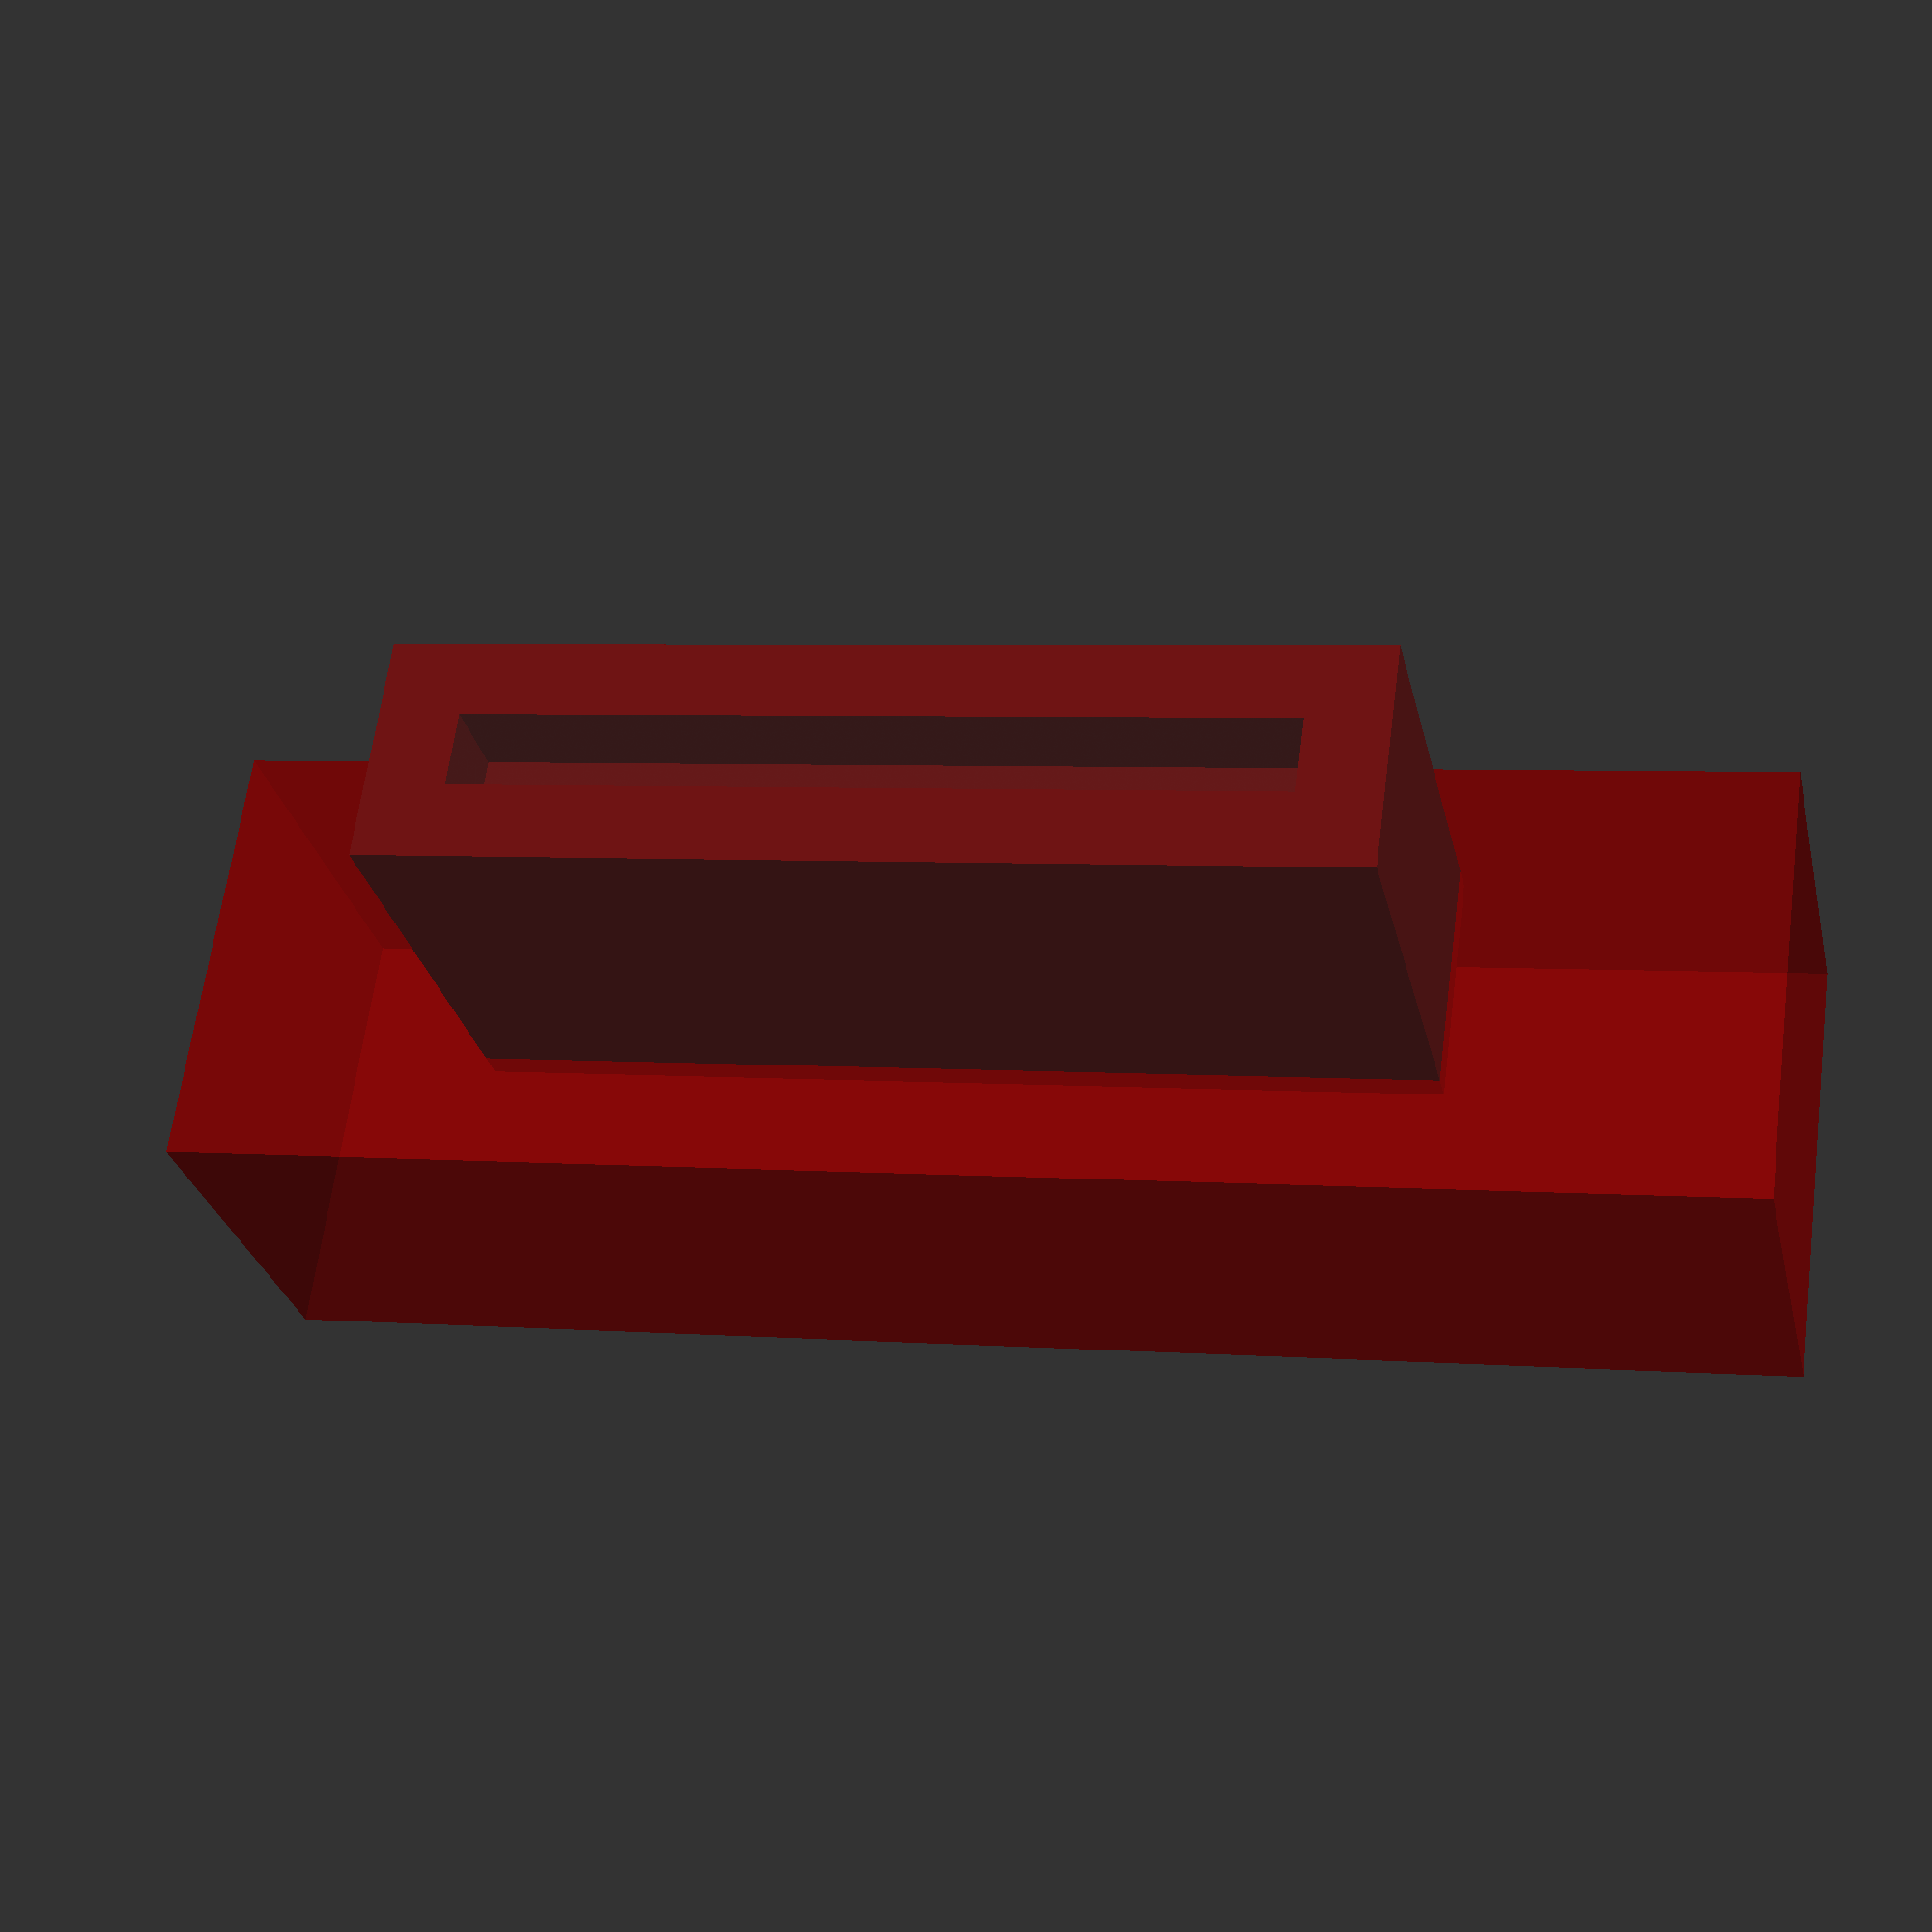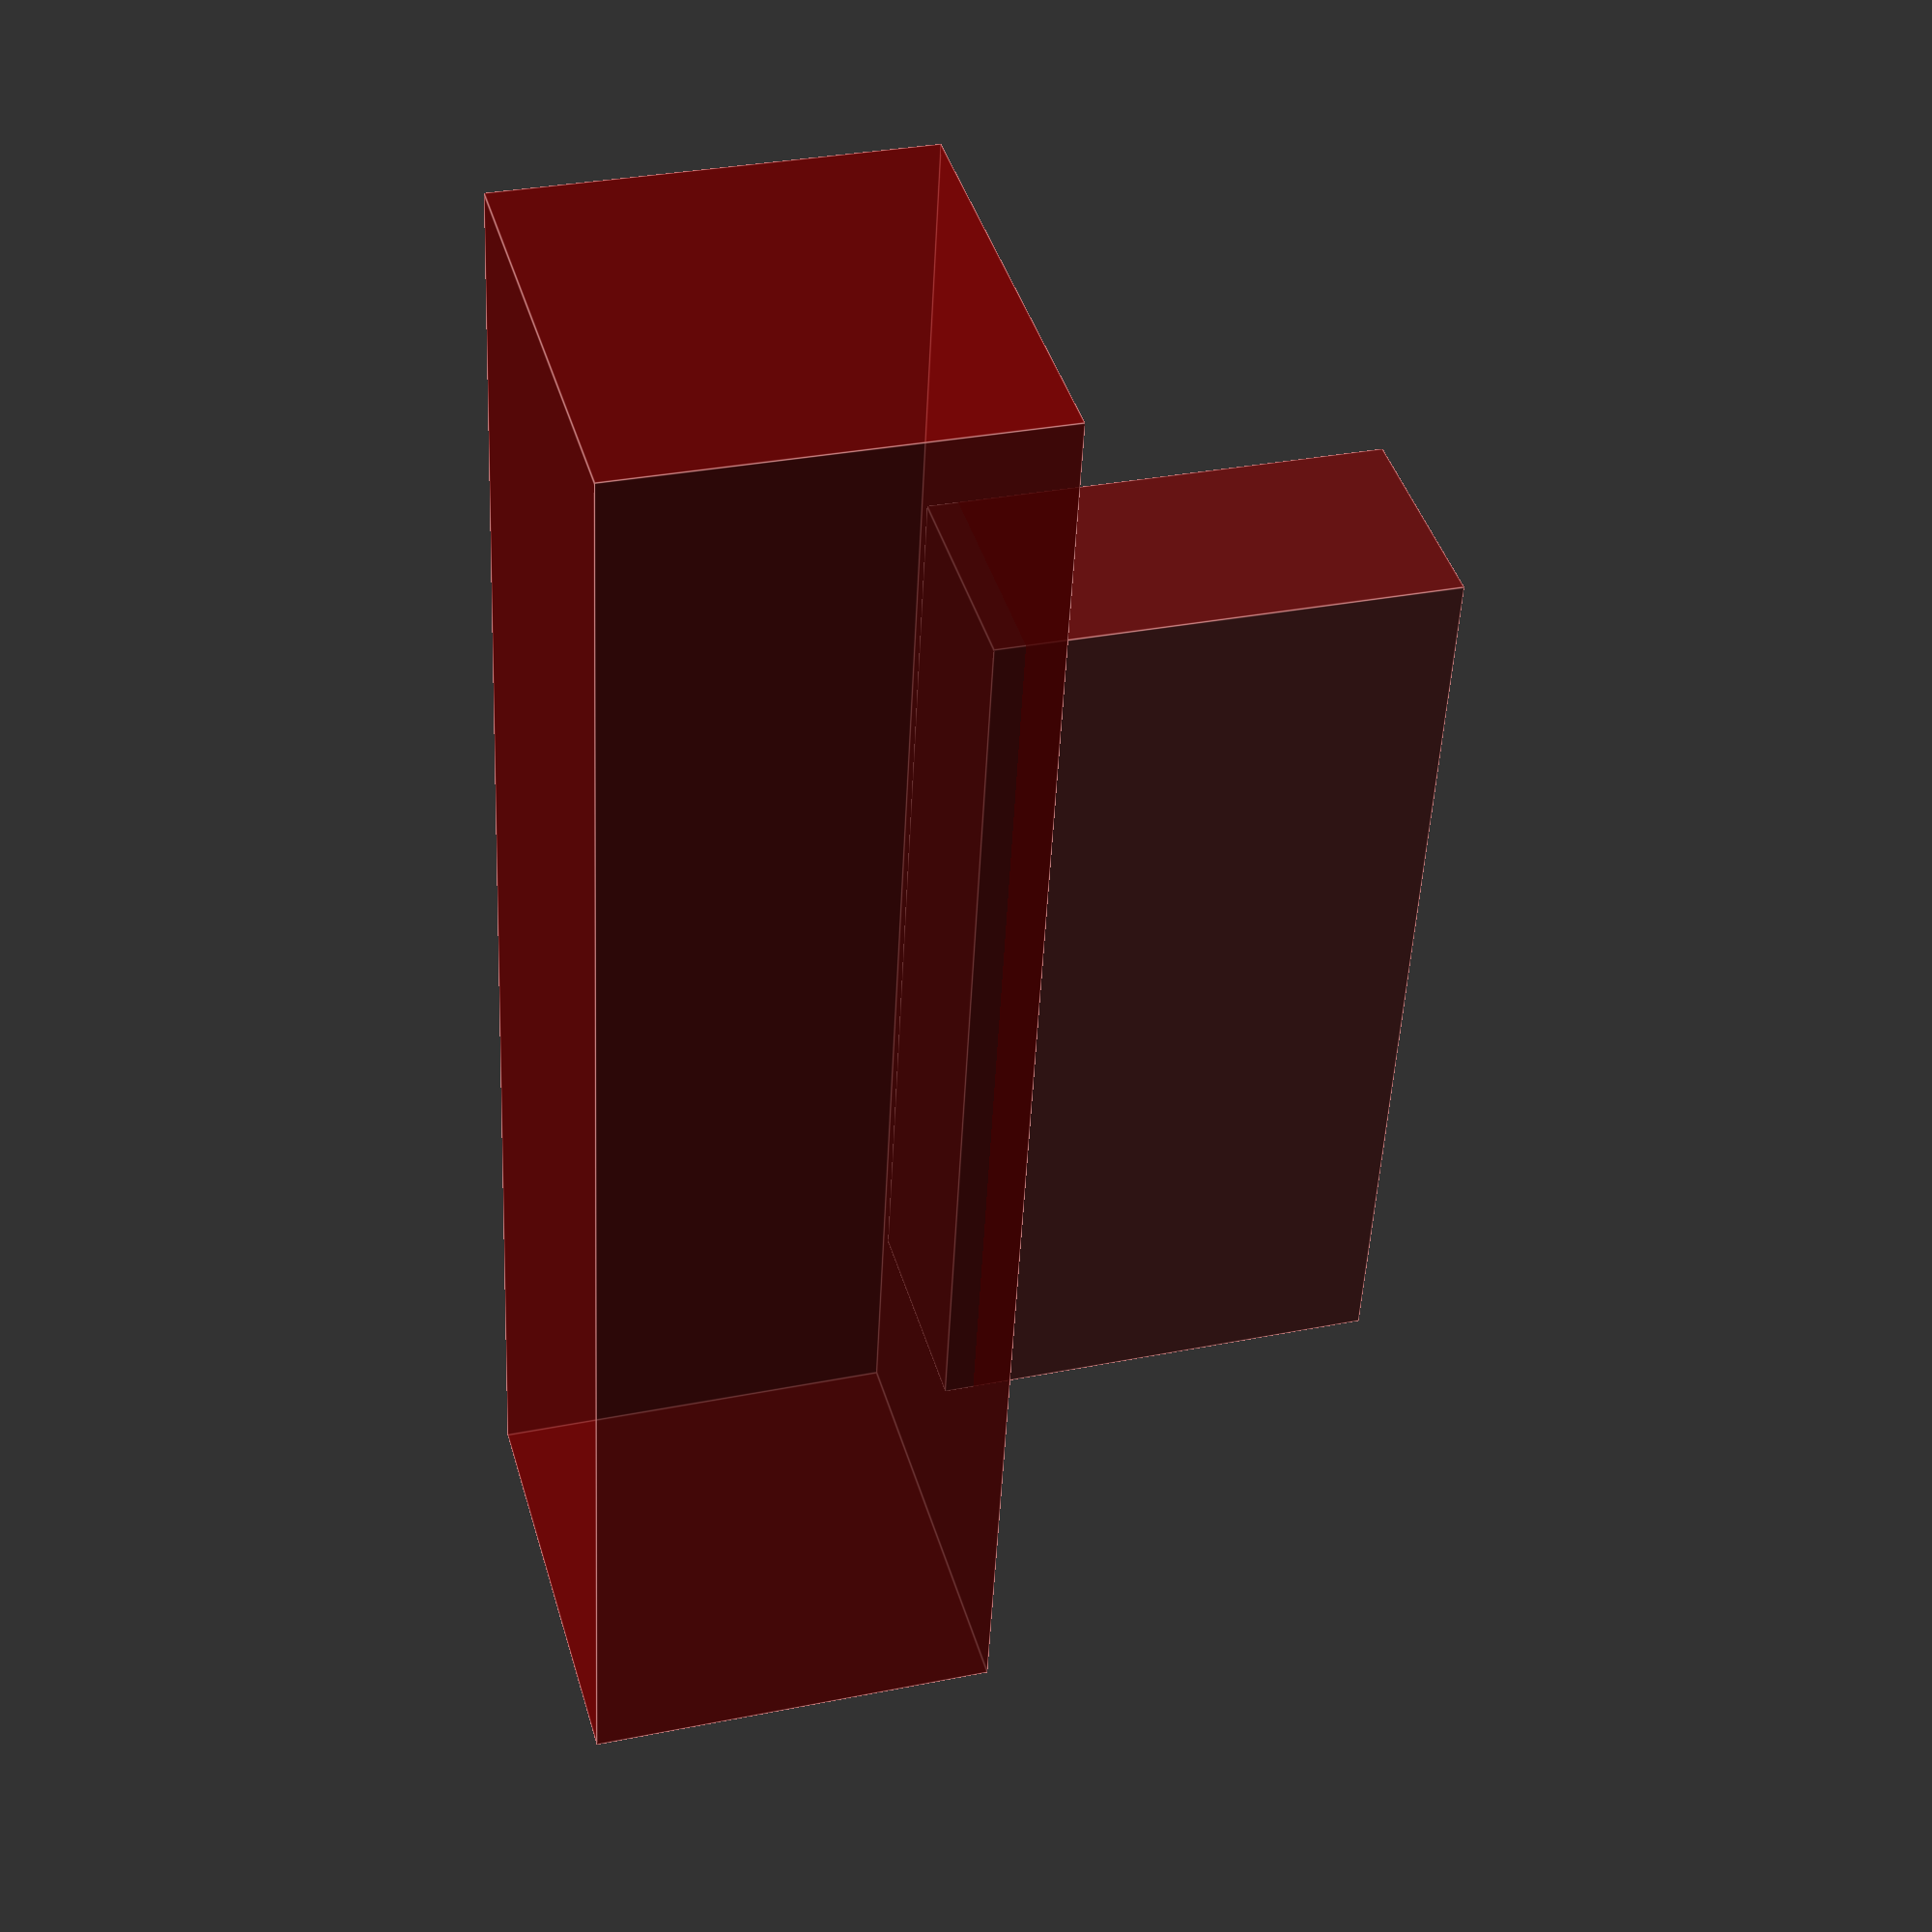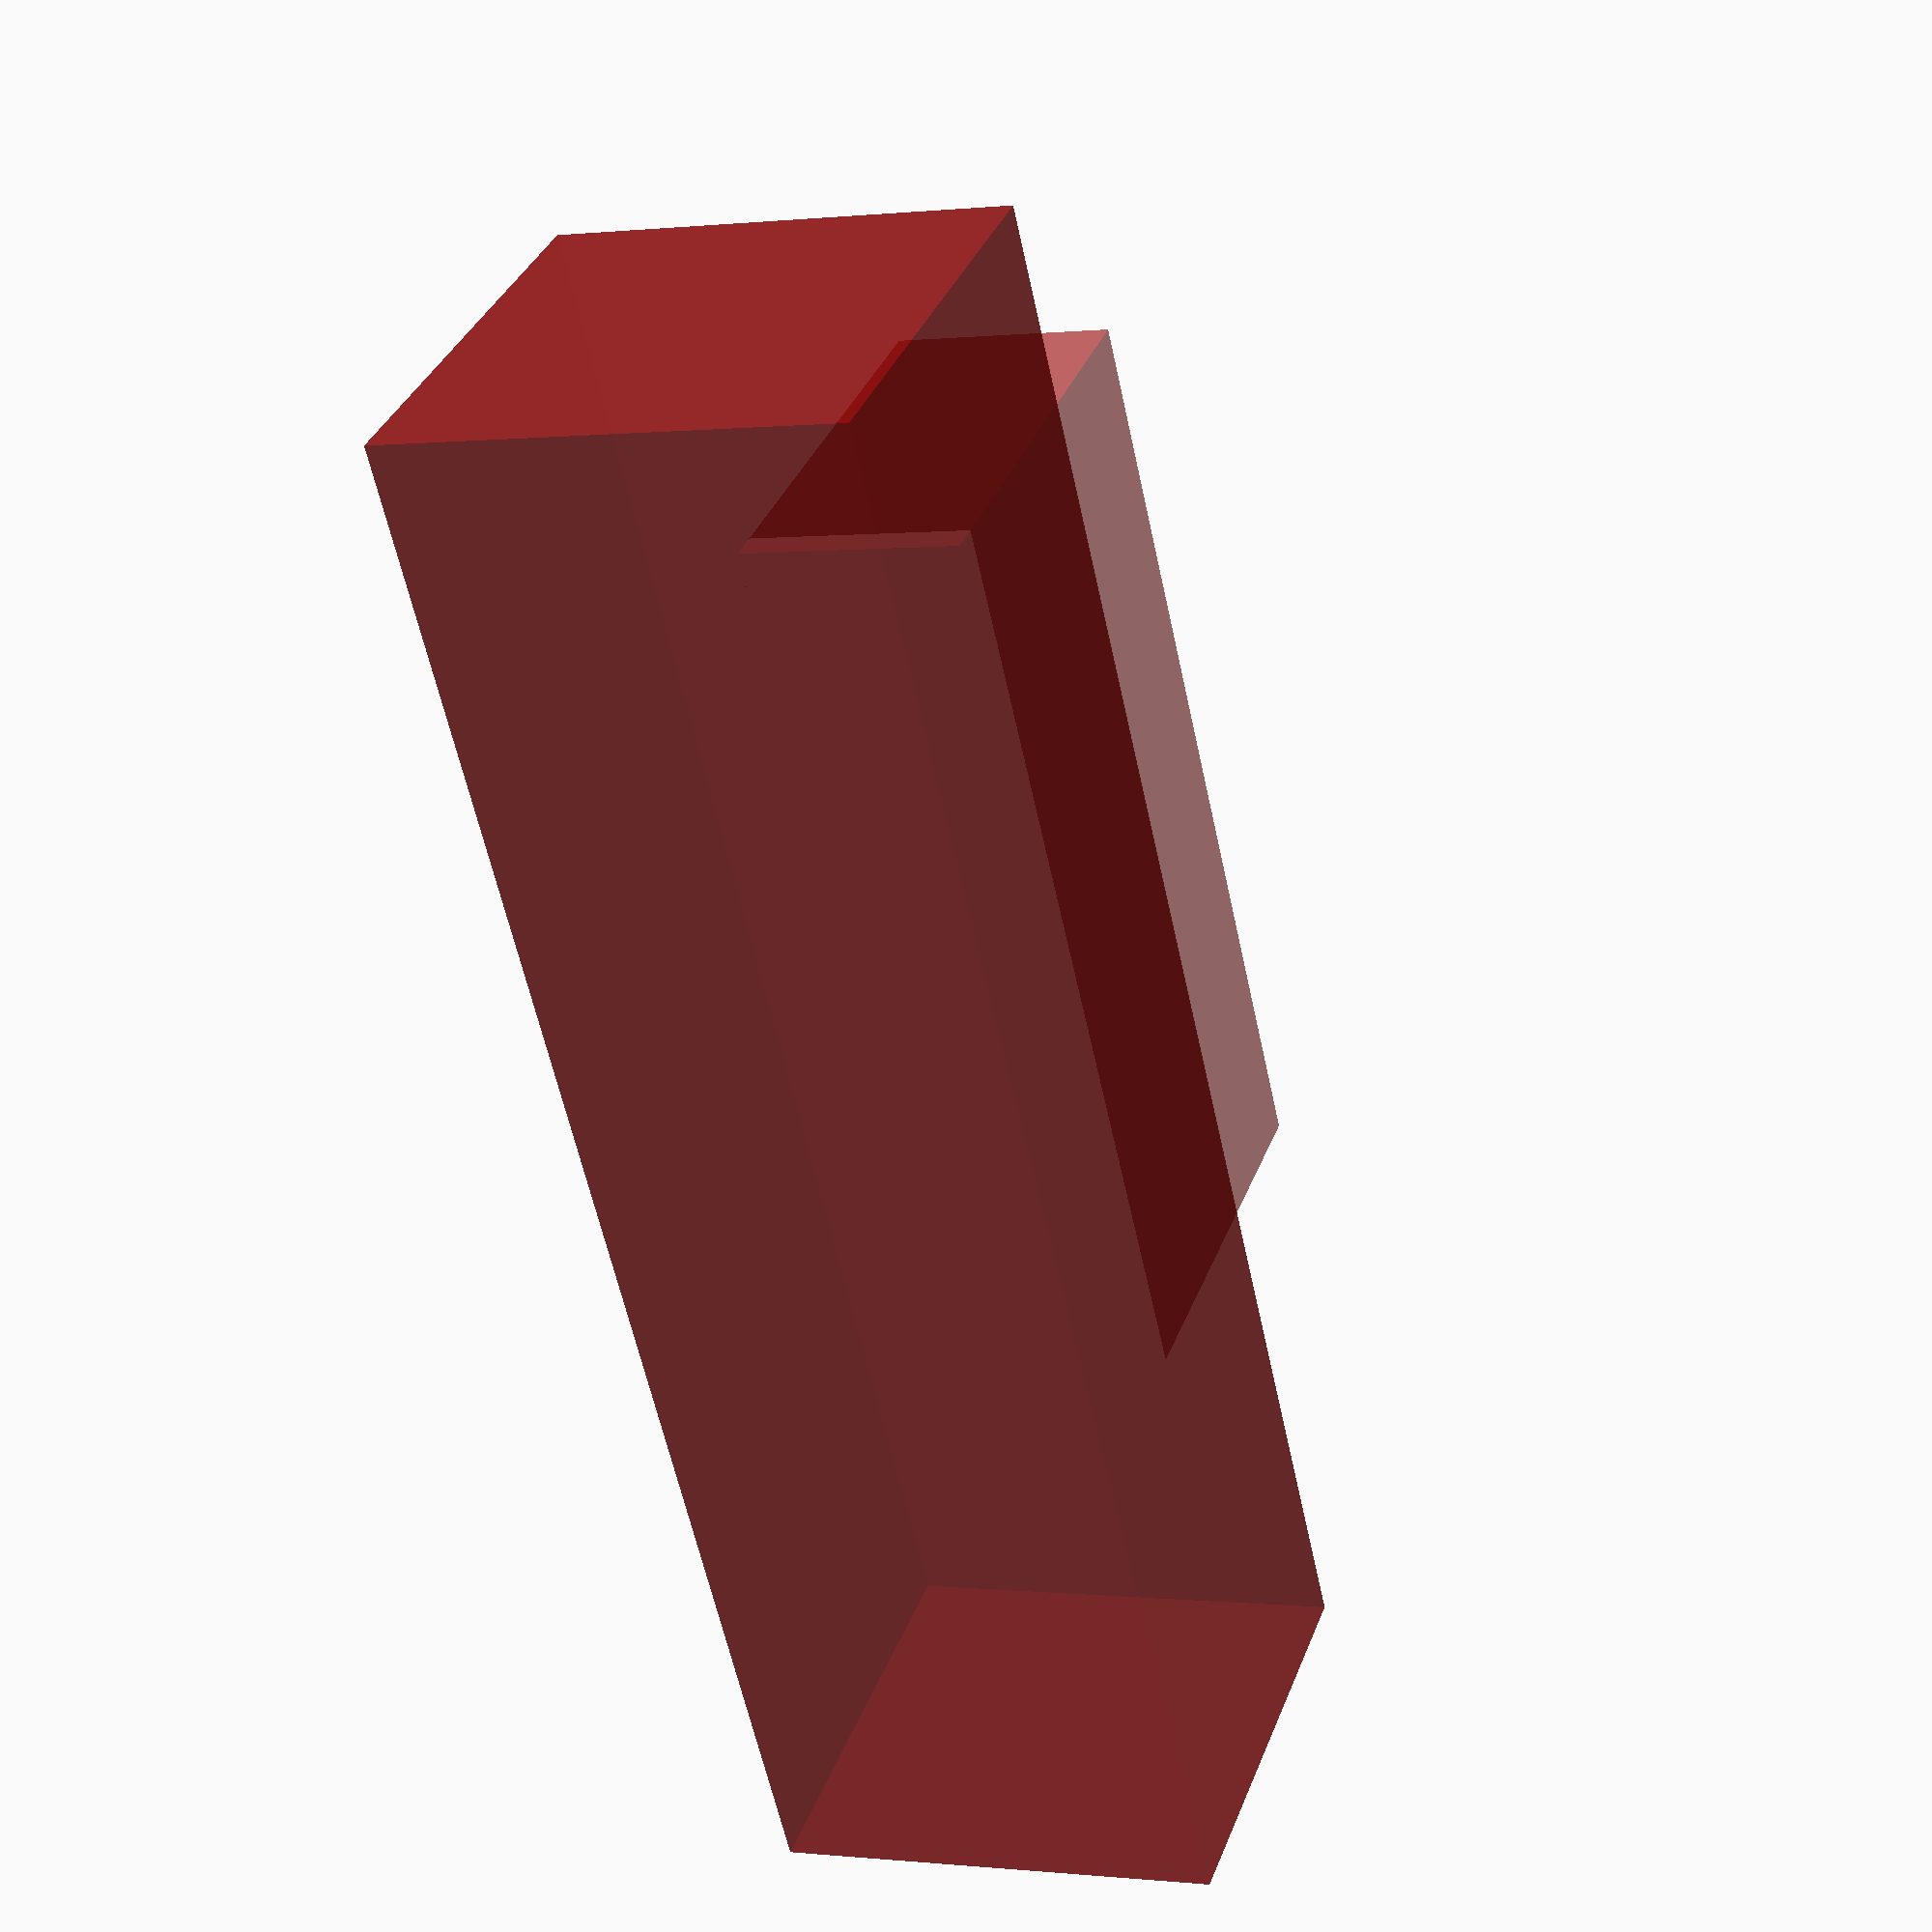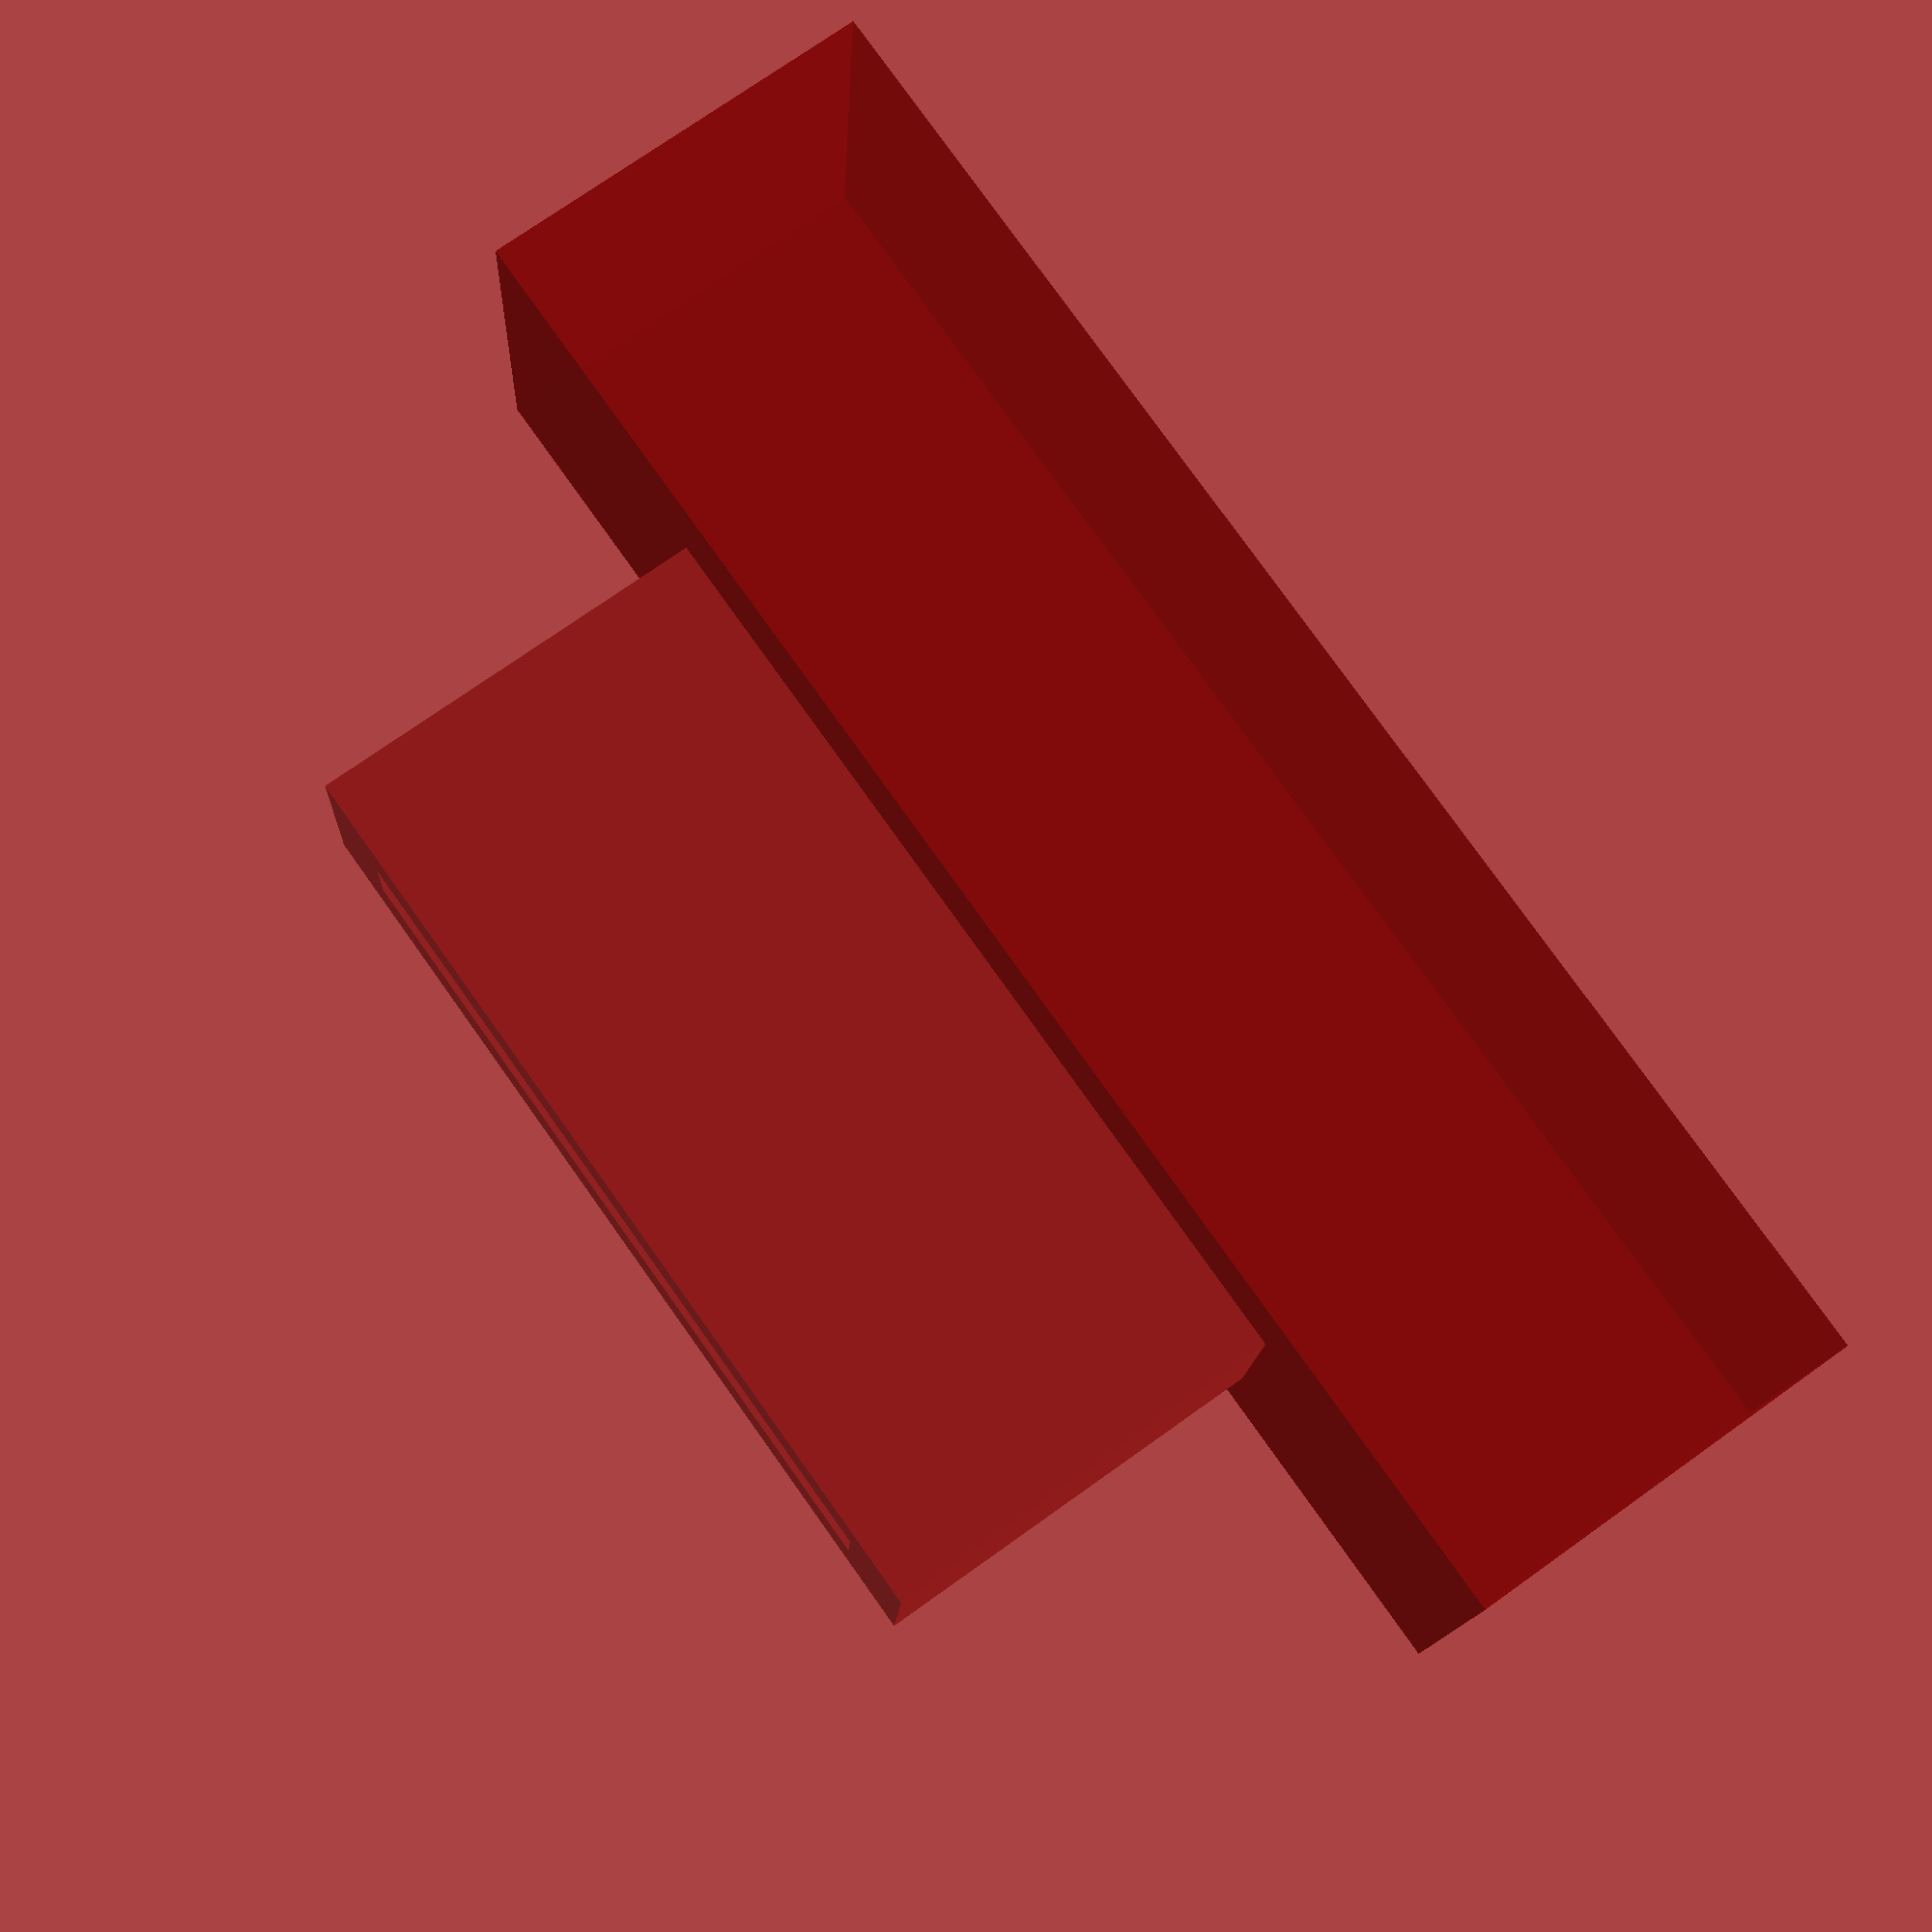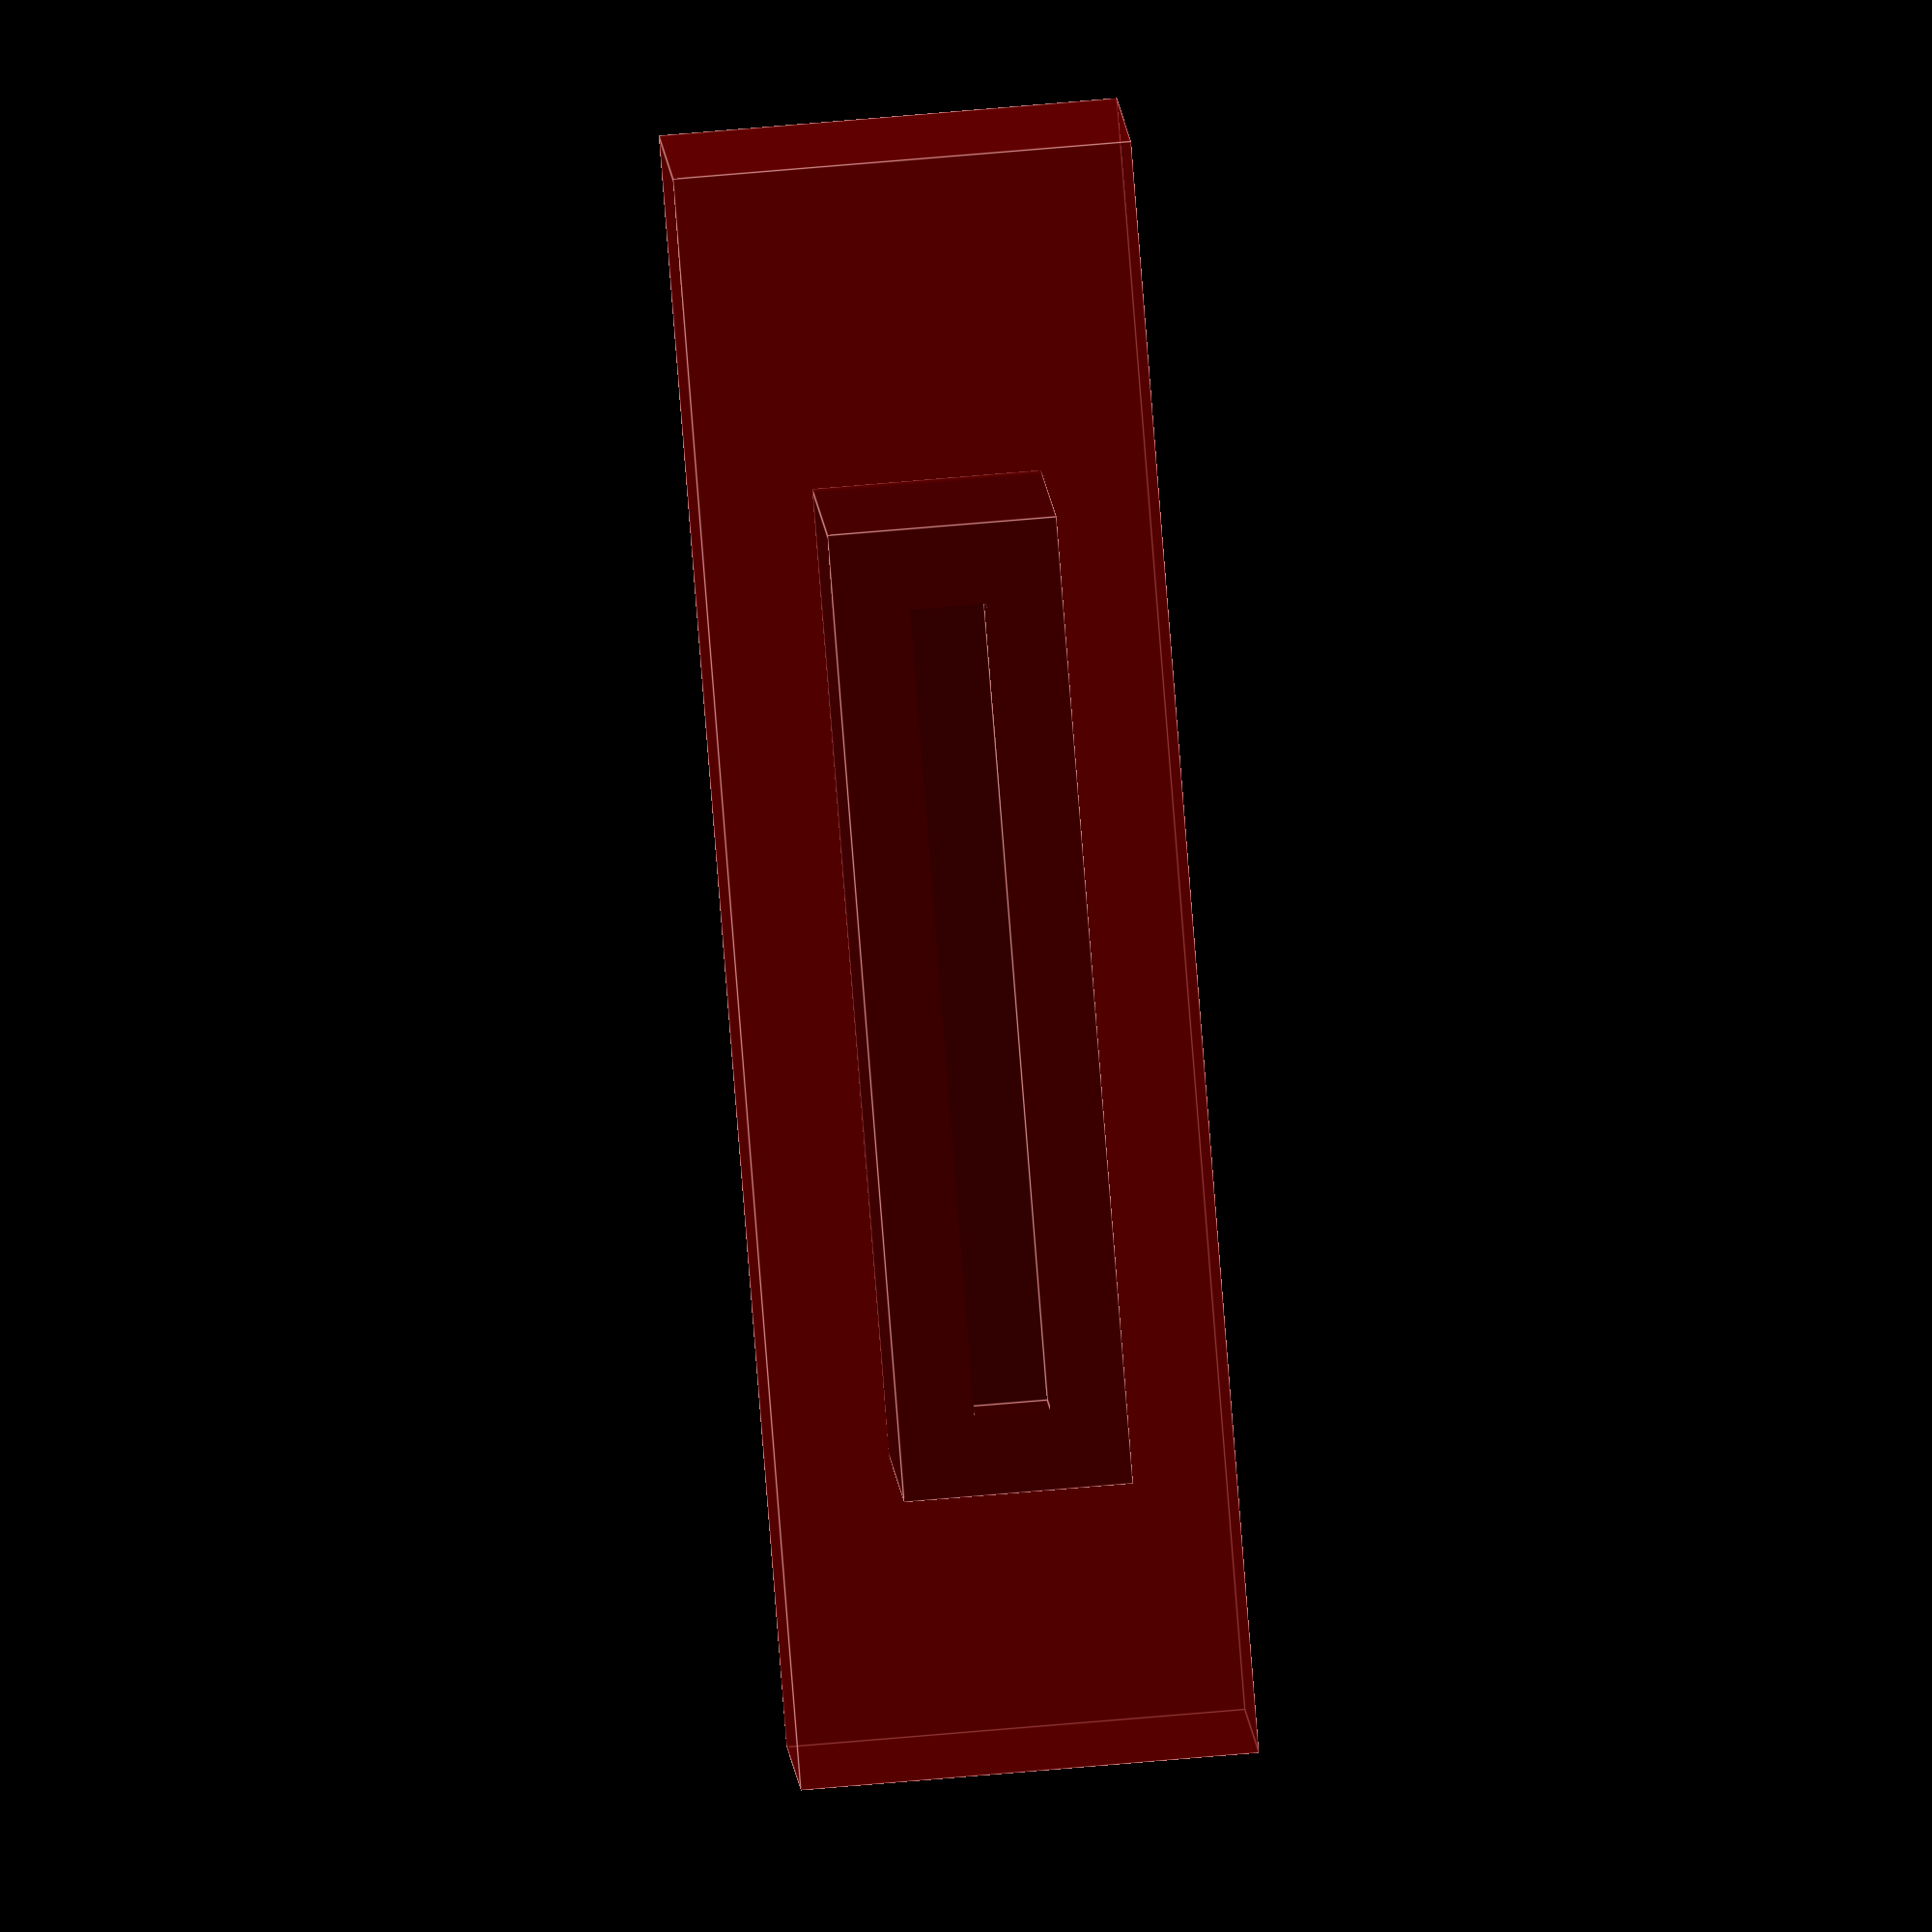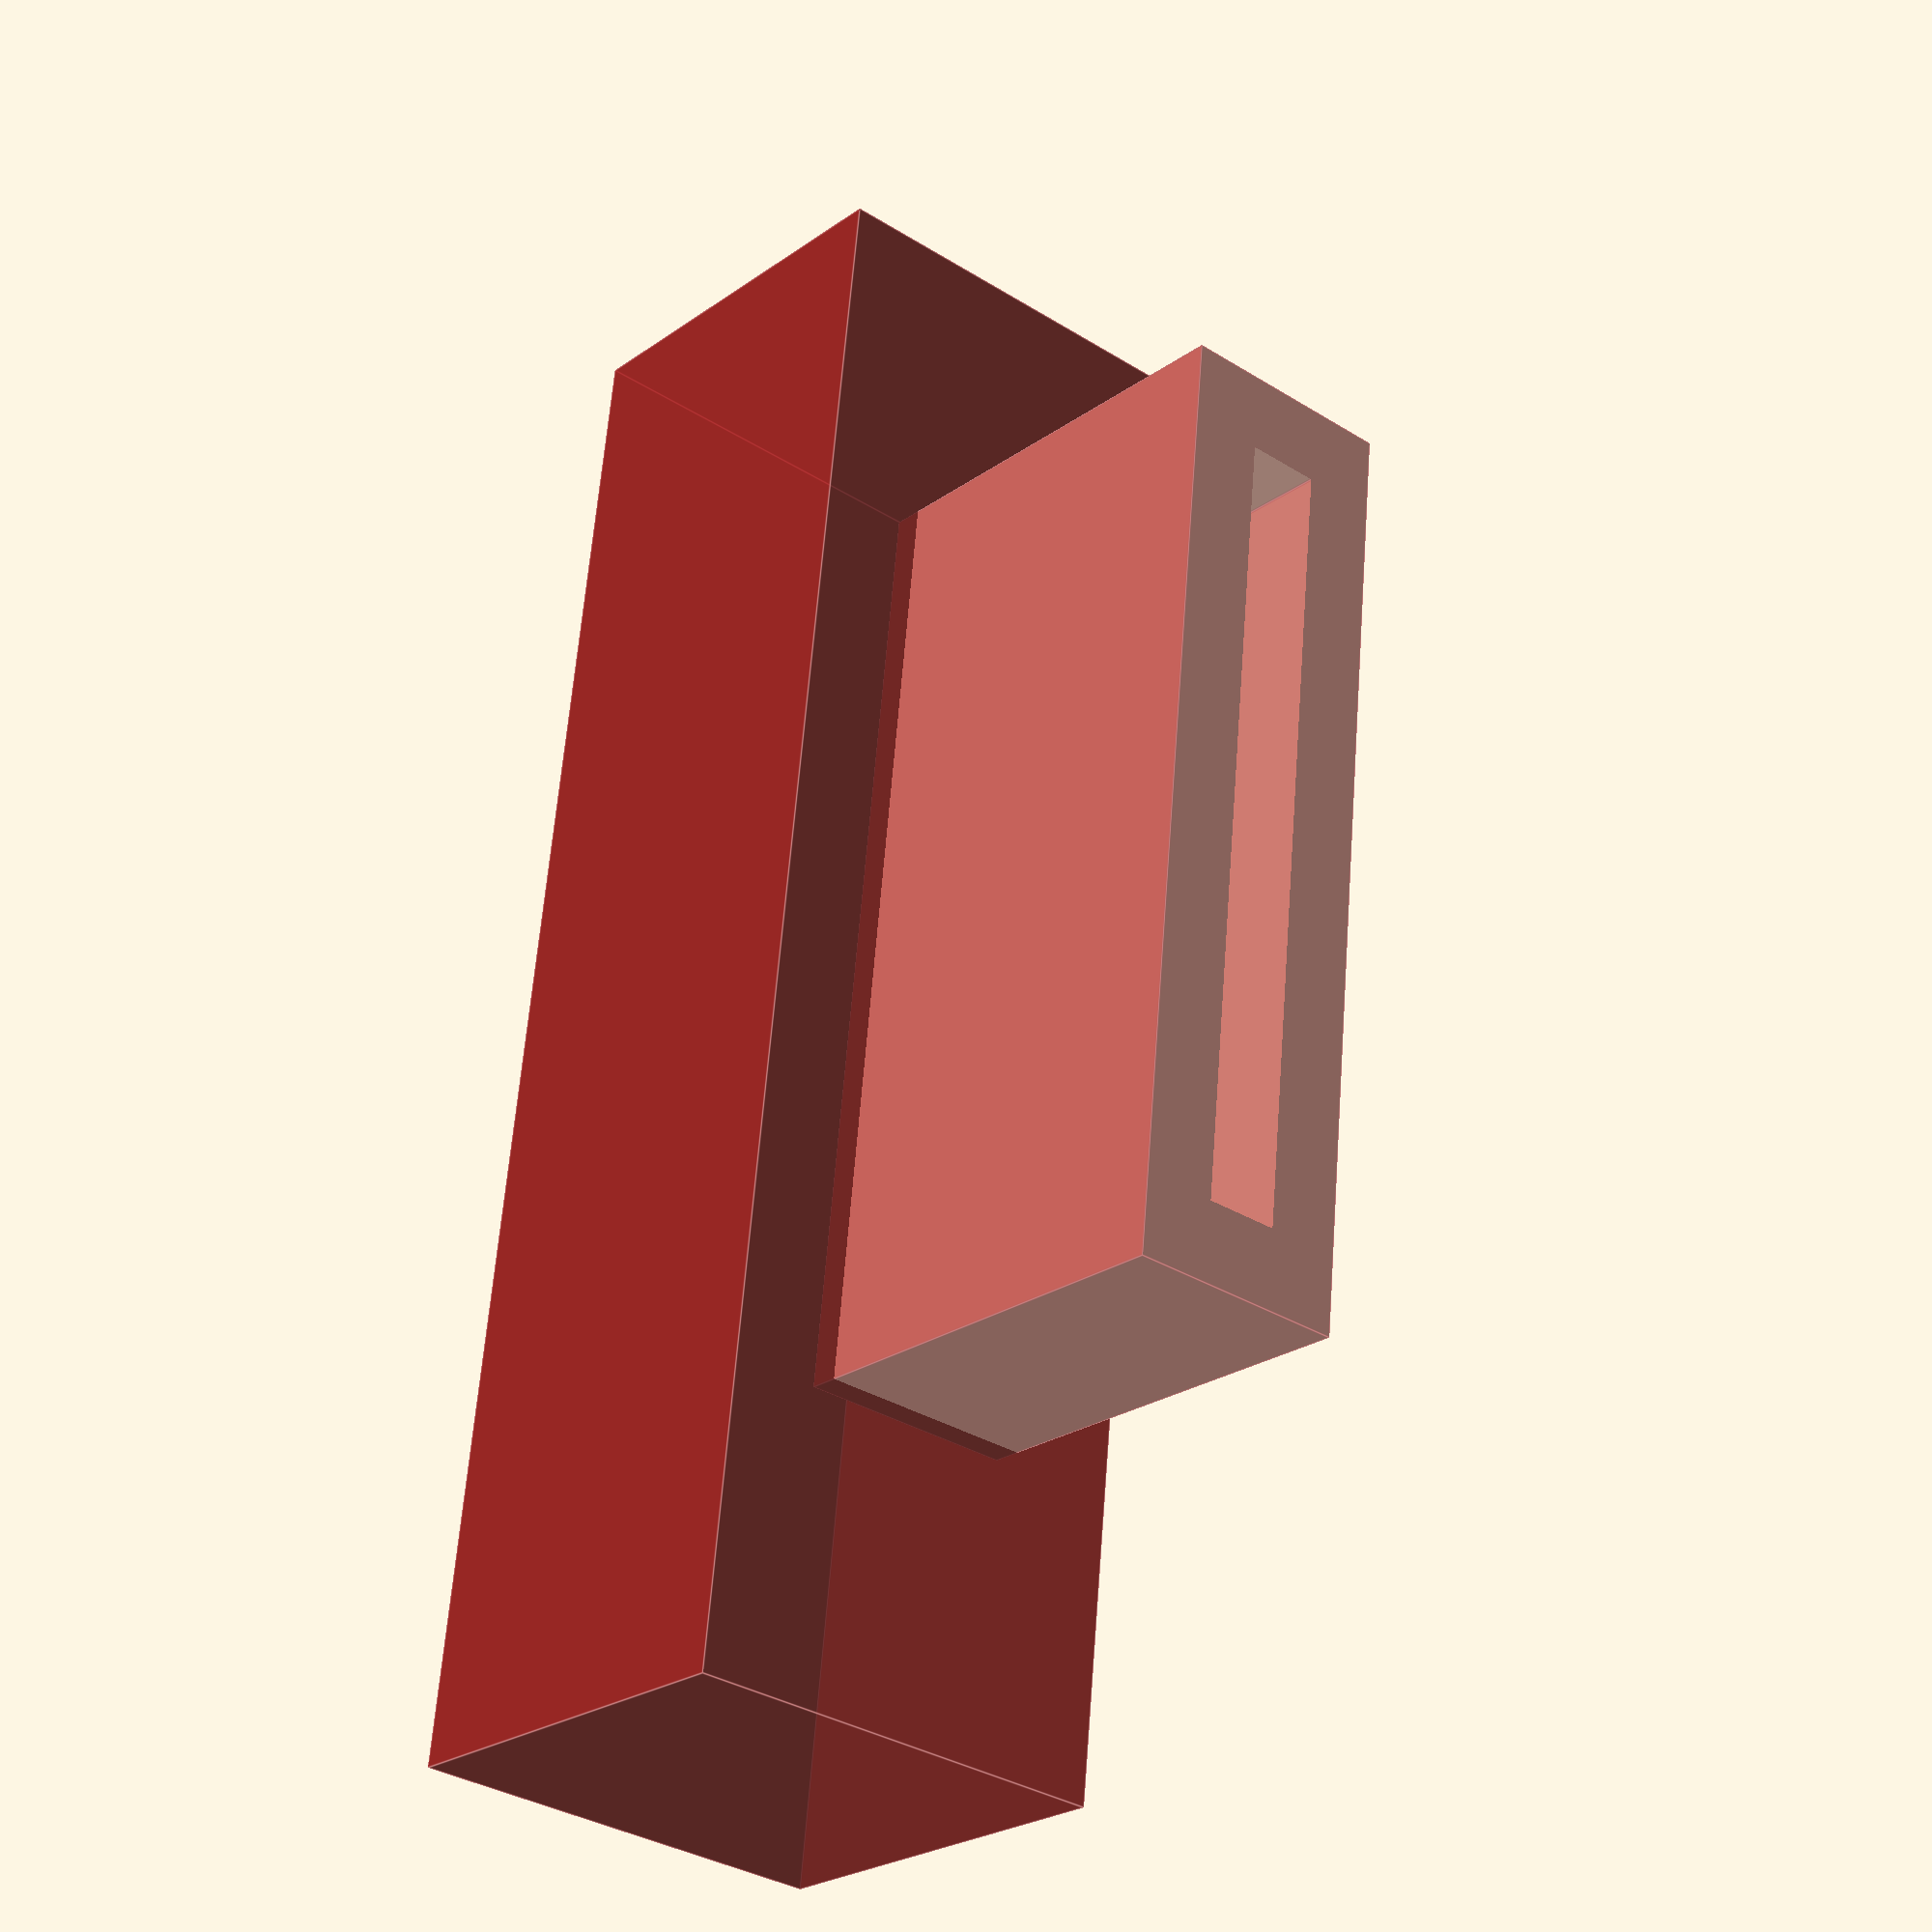
<openscad>
/////////////////////////////////////////////////////////////////////////////////
// Housing box for UppSense first tries.
//
// Author:              Maximilian Stiefel
// Last modification:   28.04.2017
/////////////////////////////////////////////////////////////////////////////////

/////////////////////////////////////////////////////////////////////////////////
// Vars
/////////////////////////////////////////////////////////////////////////////////
allowance_glass = 0.5;
my_color = "DarkRed";
glass_width = 26 + allowance_glass;
glass_height = 2 + allowance_glass;
glass_length = 76 + allowance_glass;
slot = 3;				// Depness of the glass slot
adapter_length = 2 + 5 + 4 + slot; 	// 2*allowance_pcb + thickness + distance(glass_slide, wall_inside) + slot

/////////////////////////////////////////////////////////////////////////////////
// Action
/////////////////////////////////////////////////////////////////////////////////
translate([-glass_width - 0.6*glass_width, -adapter_length, 1.5*glass_height]) difference(){
	color(my_color, 0.6) union(){
		// Front part of adapter 
		translate([glass_width/2-0.1*glass_width, adapter_length - 1, -1.5*glass_height]) cube([1.2*glass_width, adapter_length + 1, 3*glass_height]);
		// Back part of adapter
		translate([0, 0, -3*glass_height]) cube([2*glass_width, adapter_length, 6*glass_height]);
	}
	// Slot for the glass
	color(my_color, 0.5)
	translate([glass_width/2, 2*adapter_length-slot, -0.5*glass_height]) 
	cube([glass_width, slot + 2, glass_height]);

}

</openscad>
<views>
elev=296.5 azim=347.5 roll=7.5 proj=p view=solid
elev=138.2 azim=272.9 roll=195.8 proj=p view=edges
elev=0.0 azim=57.2 roll=292.7 proj=p view=solid
elev=193.1 azim=54.5 roll=182.5 proj=p view=solid
elev=287.0 azim=22.9 roll=85.1 proj=o view=edges
elev=33.1 azim=96.7 roll=49.1 proj=p view=edges
</views>
